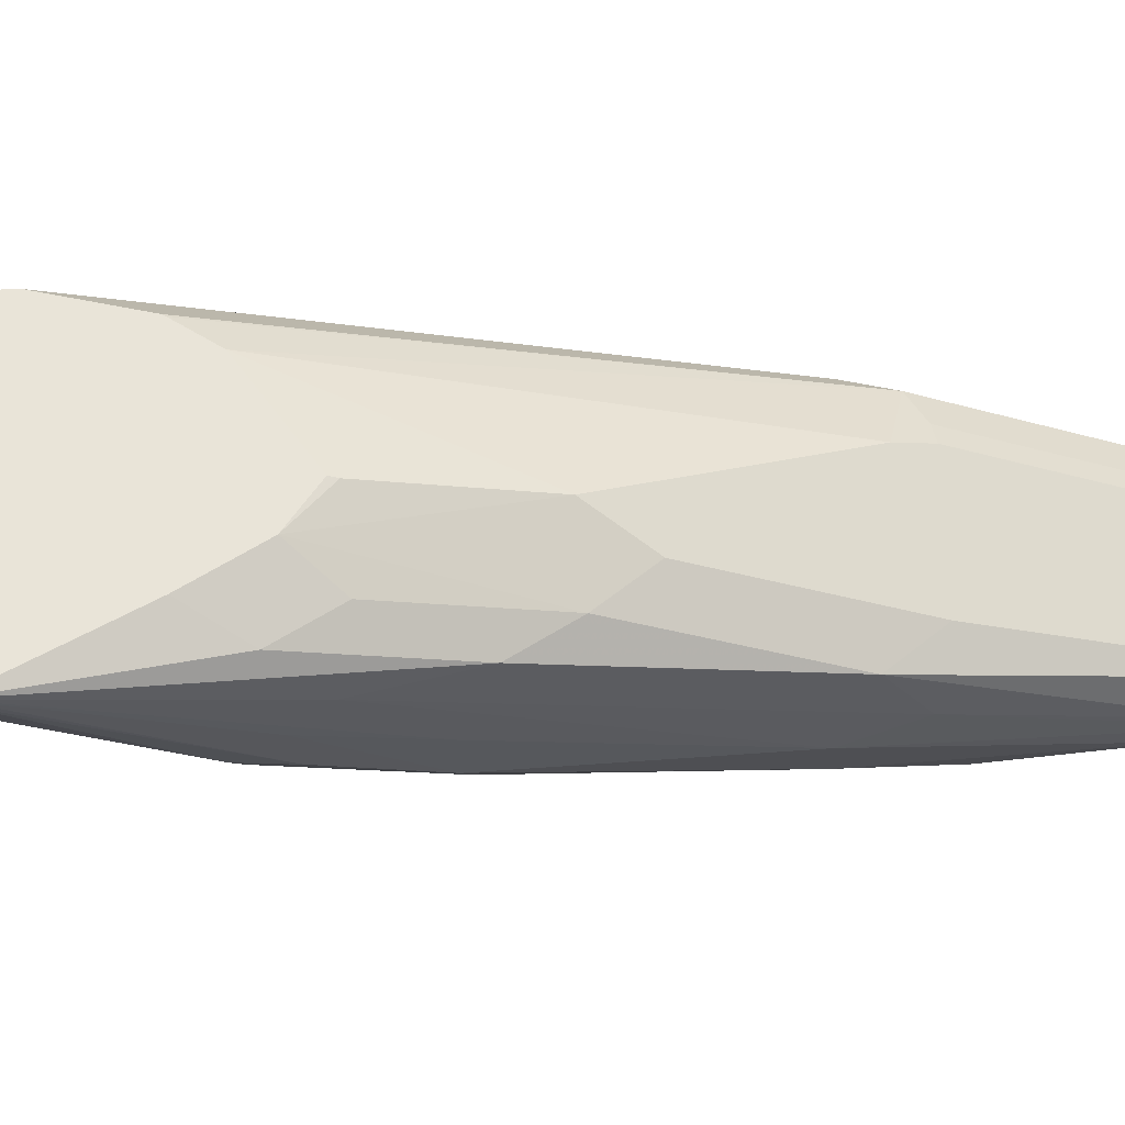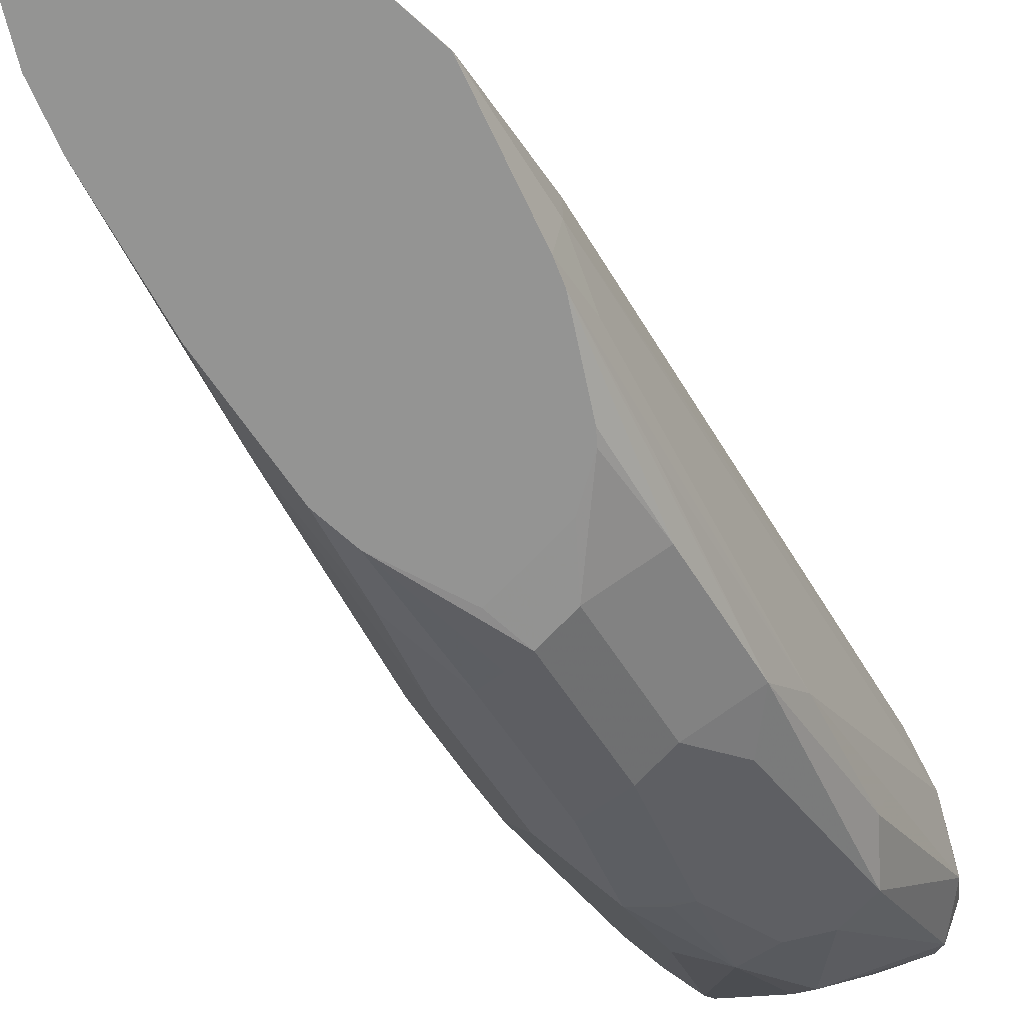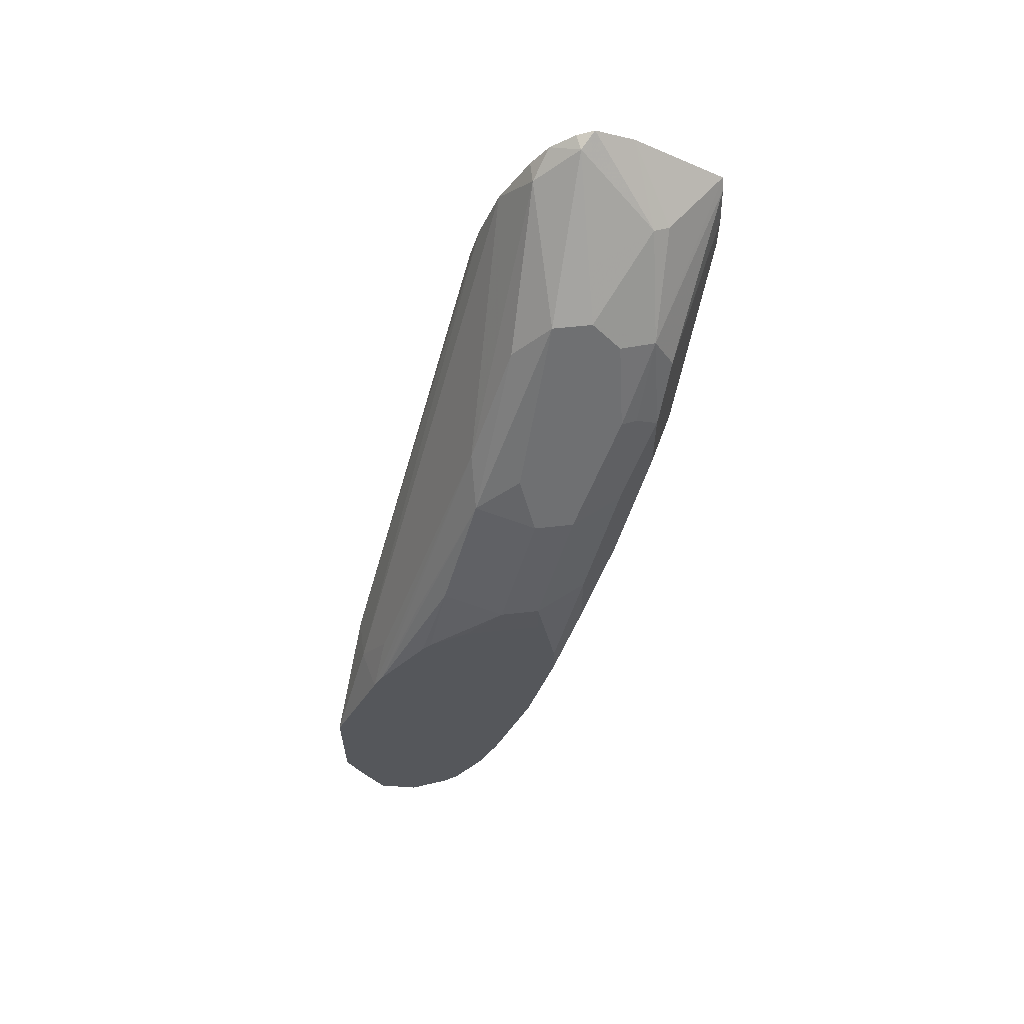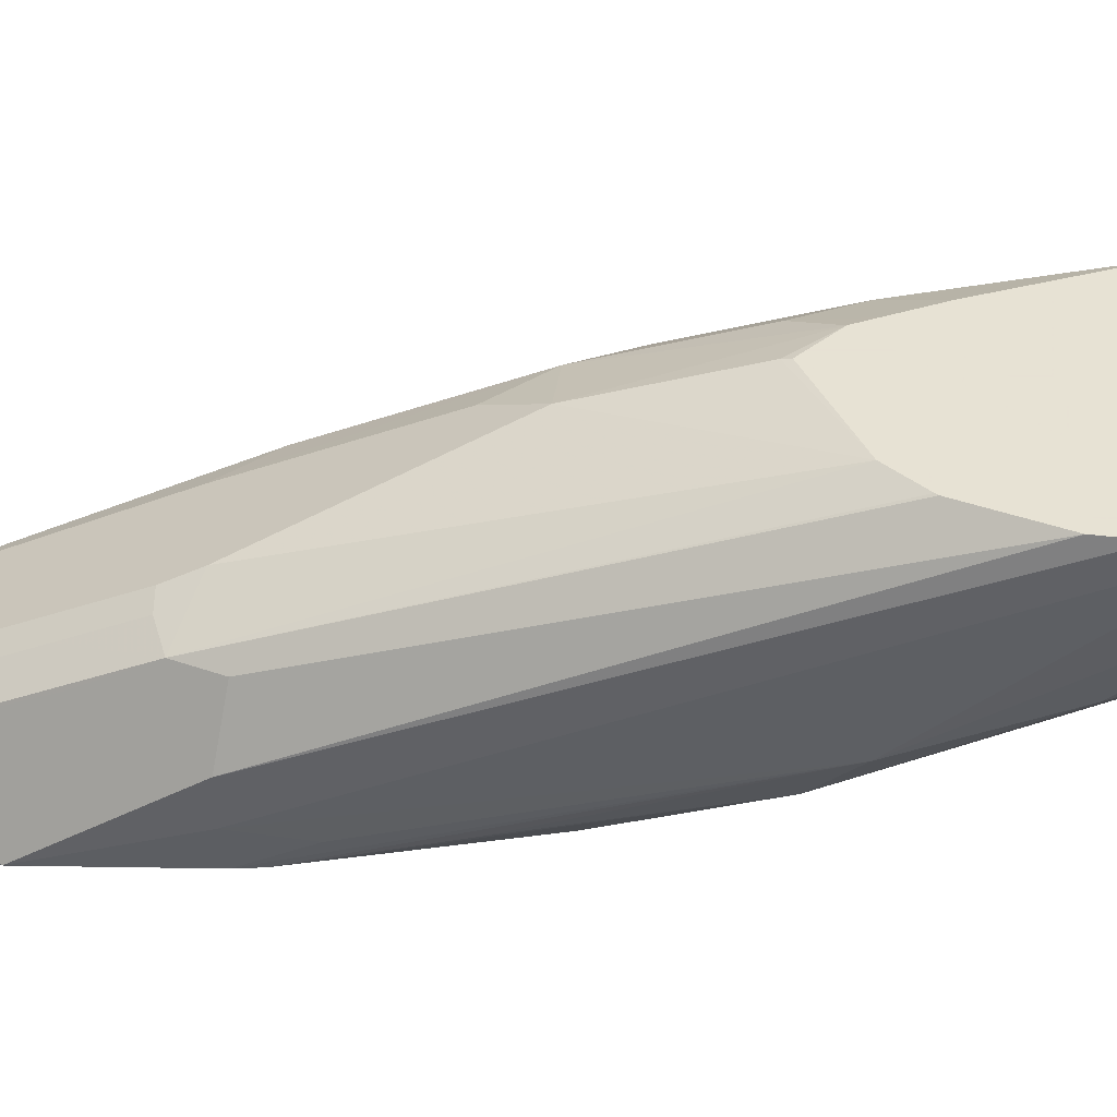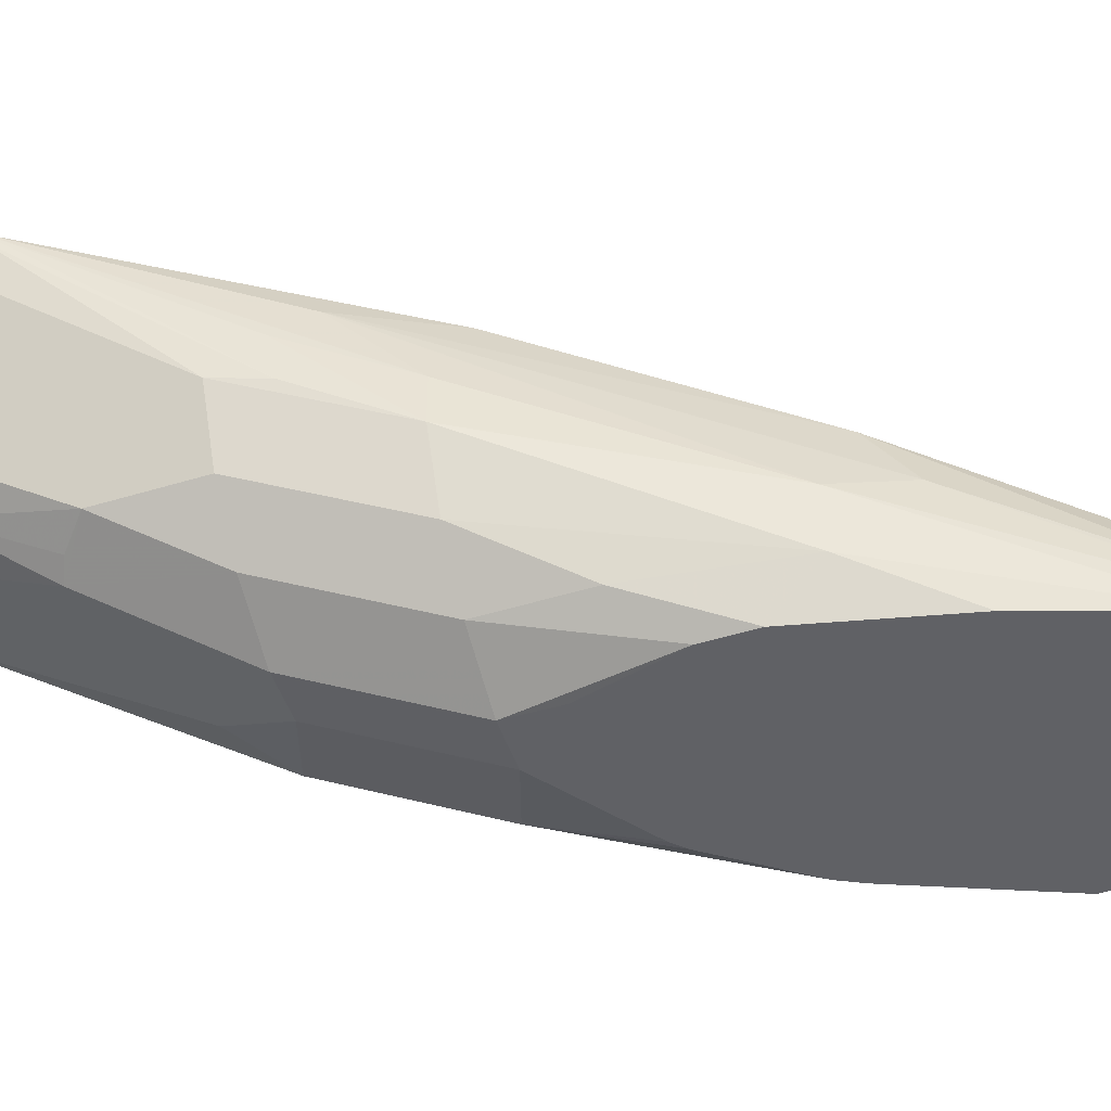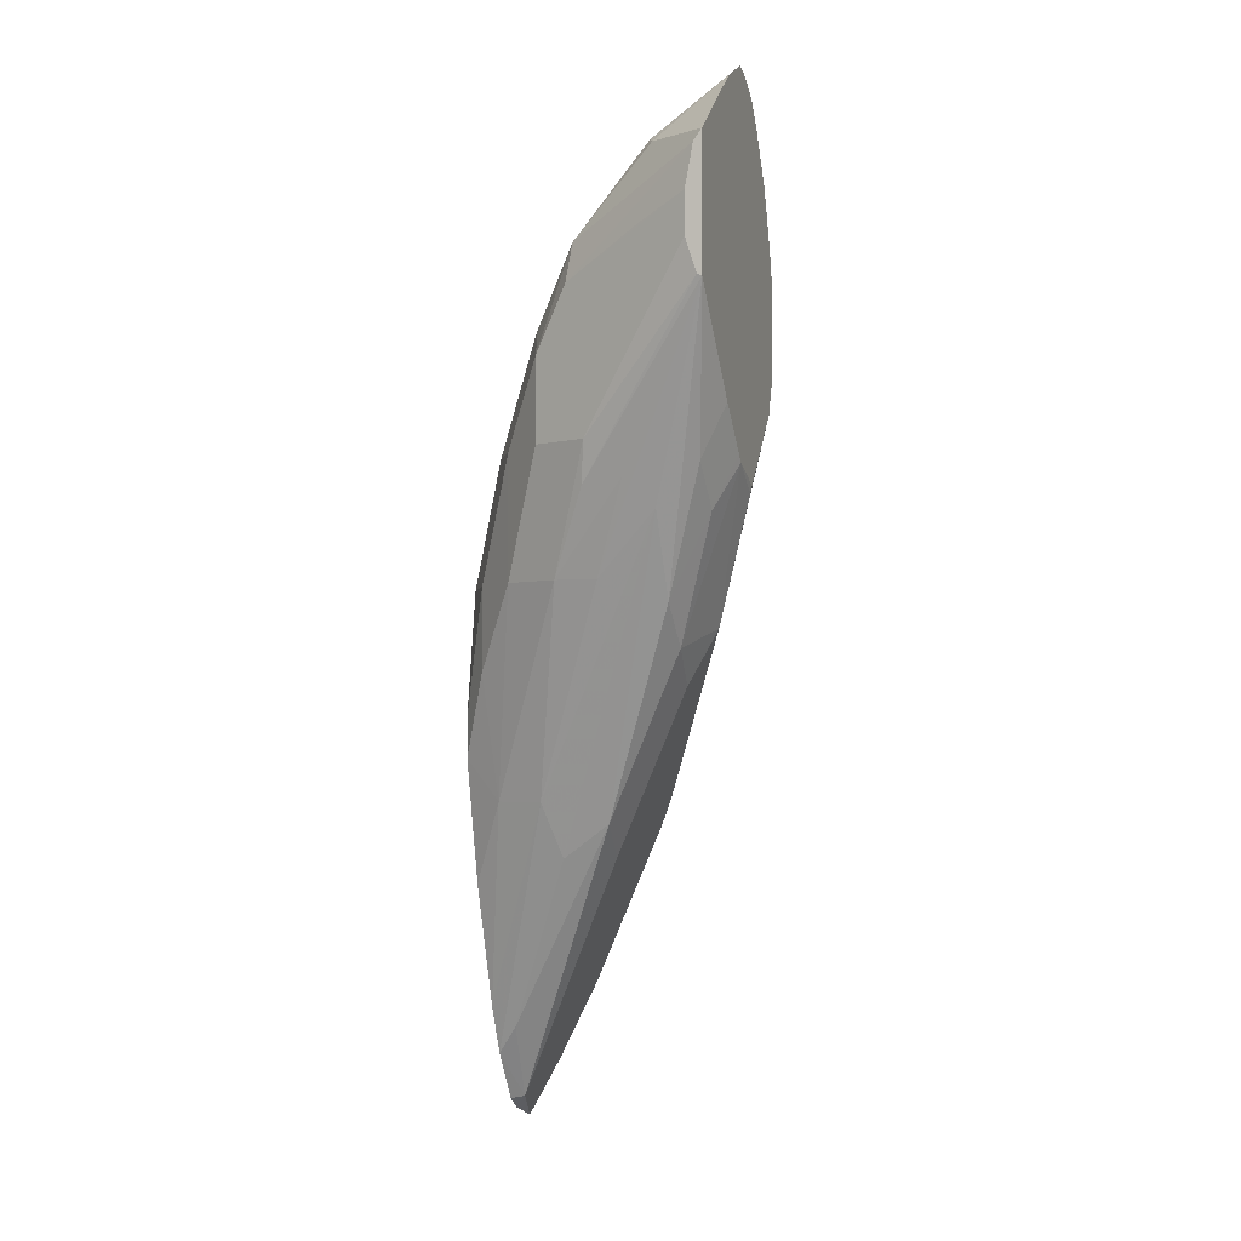
<metadata>
{"format":"obj","ext":"obj","renderer":"f3d","projection":"perspective","resolution":1024,"background":"white","views":[{"elev":59.8,"azim":-77.9,"up":"+Z"},{"elev":-67.0,"azim":47.8,"up":"+Z"},{"elev":62.2,"azim":173.7,"up":"+Y"},{"elev":39.7,"azim":113.7,"up":"+Z"},{"elev":-48.7,"azim":-71.2,"up":"+Z"},{"elev":-2.9,"azim":-72.9,"up":"+Y"}]}
</metadata>
<code>
v 0.0671 -0.4529 -0.3858
v 0.0671 -0.5033 -0.3858
v 0.0671 -0.4697 -0.3861
v 0.06705 -0.453 -0.3861
v 0.04601 -0.4024 -0.3861
v 0.05031 -0.4026 -0.3691
v 0.05031 -0.4026 -0.3523
v 0.04473 -0.4026 -0.3411
v 0.05592 -0.4865 -0.3635
v 0.0629 -0.5117 -0.3775
v 0.06083 -0.5206 -0.3861
v 0.0671 -0.5033 -0.3861
v 0.04194 -0.3942 -0.3861
v -0.008397 -0.26 -0.3439
v 0.03913 -0.3802 -0.3746
v -0.02897 -0.18 -0.2677
v -0.02061 -0.2021 -0.2677
v -0.01642 -0.2177 -0.2677
v 0.03913 -0.4026 -0.3299
v 0.04473 -0.4362 -0.3411
v 0.04823 -0.5033 -0.3649
v 0.05452 -0.5284 -0.3775
v 0.04612 -0.4445 -0.3439
v 0.03913 -0.4194 -0.3299
v 0.05042 -0.5456 -0.3861
v 0.0542 -0.5368 -0.3861
v 0.02085 -0.365 -0.3861
v 0.008375 -0.3272 -0.3775
v -0.008397 -0.2768 -0.3607
v 0.02235 -0.3467 -0.3746
v -0.02796 -0.2125 -0.3243
v -0.02517 -0.2097 -0.3104
v -0.04192 -0.1594 -0.2768
v -0.04192 -0.1594 -0.2677
v -0.01642 -0.2513 -0.2677
v 0.03913 -0.4977 -0.3579
v 0.03564 -0.4529 -0.3397
v 0.03913 -0.5312 -0.3746
v 0.03375 -0.554 -0.3861
v 0.02796 -0.4194 -0.3243
v 0.02935 -0.4278 -0.3271
v -0.01679 -0.2525 -0.2677
v -0.02269 -0.2683 -0.2677
v 0.01697 -0.3611 -0.3861
v -0.03354 -0.2852 -0.3691
v -0.01679 -0.3355 -0.3858
v -0.02796 -0.2628 -0.3579
v -0.04473 -0.1958 -0.3243
v -0.0615 -0.1454 -0.274
v -0.04957 -0.1502 -0.2677
v 0.02796 -0.5424 -0.3802
v 0.02235 -0.4306 -0.3243
v 0.01677 -0.4194 -0.3187
v 0.01117 -0.4418 -0.3299
v 0.03354 -0.5536 -0.3858
v 0.01697 -0.5482 -0.3861
v 0.01117 -0.5424 -0.3802
v -0.05069 -0.299 -0.2677
v -0.05032 -0.302 -0.2684
v -0.03354 -0.3523 -0.2852
v 0.000203 -0.3527 -0.3861
v -0.05032 -0.2852 -0.3691
v -0.03354 -0.3355 -0.3858
v -0.0559 -0.2405 -0.3467
v -0.0615 -0.1958 -0.3243
v -0.0615 -0.1789 -0.3076
v -0.08946 -0.1734 -0.2964
v -0.06783 -0.1423 -0.2677
v -0.06024 -0.1442 -0.2677
v -0.02238 -0.4418 -0.3299
v 0.01001 -0.5435 -0.3861
v -0.008397 -0.5117 -0.3775
v -0.003706 -0.5232 -0.3861
v -0.04192 -0.4278 -0.3271
v -0.06783 -0.2921 -0.2677
v -0.05871 -0.3607 -0.2936
v -0.03913 -0.3746 -0.2964
v -0.01657 -0.3527 -0.3861
v -0.07269 -0.2852 -0.3579
v -0.07269 -0.2405 -0.3467
v -0.04473 -0.3355 -0.3802
v -0.03343 -0.3531 -0.3861
v -0.04183 -0.3858 -0.3861
v -0.07269 -0.2069 -0.3299
v -0.08807 -0.2097 -0.3271
v -0.09644 -0.1762 -0.2936
v -0.08425 -0.1502 -0.2677
v -0.03913 -0.4418 -0.3467
v -0.0127 -0.503 -0.3861
v -0.05032 -0.4194 -0.3523
v -0.07548 -0.3439 -0.2936
v -0.09225 -0.3104 -0.2936
v -0.07092 -0.289 -0.2677
v -0.07548 -0.3104 -0.2768
v -0.08946 -0.2517 -0.3411
v -0.0559 -0.3355 -0.3746
v -0.07269 -0.3355 -0.3579
v -0.07967 -0.2433 -0.3439
v -0.04183 -0.4026 -0.3861
v -0.09644 -0.2265 -0.3271
v -0.1231 -0.1845 -0.2709
v -0.1231 -0.1801 -0.2677
v -0.04613 -0.4194 -0.3712
v -0.02977 -0.4529 -0.3861
v -0.08388 -0.3355 -0.3355
v -0.08388 -0.3355 -0.3187
v -0.09225 -0.2936 -0.2768
v -0.1231 -0.2325 -0.2677
v -0.07399 -0.286 -0.2677
v -0.08769 -0.2723 -0.2677
v -0.08946 -0.2852 -0.3411
v -0.1231 -0.2014 -0.274
v -0.0559 -0.369 -0.3746
v -0.1006 -0.2852 -0.3187
v -0.1132 -0.2097 -0.2936
v -0.09786 -0.2992 -0.3048
v -0.09644 -0.302 -0.3208
v -0.1231 -0.2324 -0.2679
v -0.1231 -0.2181 -0.274
v -0.1231 -0.2316 -0.2696
v -0.1231 -0.2182 -0.274
f 62 79 80
f 65 85 67
f 65 84 85
f 65 80 84
f 65 67 66
f 63 83 81
f 62 81 79
f 63 78 82
f 62 63 81
f 60 75 76
f 67 86 87
f 63 82 83
f 67 87 68
f 74 92 88
f 70 77 76
f 70 76 74
f 72 74 88
f 72 88 73
f 73 88 90
f 73 90 89
f 74 76 91
f 74 91 92
f 75 93 94
f 76 94 91
f 60 77 70
f 79 95 80
f 67 85 86
f 60 76 77
f 46 61 78
f 58 75 59
f 79 81 96
f 45 62 80
f 45 80 64
f 45 64 47
f 45 46 63
f 45 63 62
f 46 78 63
f 47 64 48
f 48 64 80
f 48 80 65
f 48 65 66
f 48 66 49
f 59 75 60
f 49 67 68
f 49 69 50
f 49 66 67
f 51 57 55
f 51 54 70
f 51 70 57
f 53 60 54
f 54 60 70
f 56 57 71
f 57 72 73
f 57 73 71
f 57 70 74
f 57 74 72
f 49 68 69
f 79 96 113
f 105 106 116
f 79 97 111
f 97 103 105
f 97 105 114
f 97 114 111
f 99 104 103
f 99 103 113
f 100 112 115
f 100 115 101
f 101 112 119
f 101 119 121
f 101 121 120
f 101 120 118
f 101 118 108
f 97 113 103
f 101 108 102
f 44 61 46
f 105 116 108
f 105 108 117
f 105 117 114
f 106 108 116
f 107 110 108
f 108 118 117
f 111 114 119
f 114 117 120
f 114 120 121
f 114 121 119
f 117 118 120
f 101 115 112
f 79 113 97
f 95 112 100
f 95 111 119
f 79 111 95
f 80 98 85
f 80 85 84
f 80 95 98
f 81 83 96
f 83 99 113
f 83 113 96
f 85 98 95
f 85 95 100
f 85 100 101
f 85 101 102
f 85 102 86
f 95 119 112
f 86 102 87
f 89 90 103
f 89 103 104
f 90 105 103
f 90 92 106
f 90 106 105
f 91 94 107
f 91 107 108
f 91 108 92
f 92 108 106
f 93 109 94
f 94 109 110
f 94 110 107
f 88 92 90
f 43 60 53
f 75 94 76
f 43 58 59
f 3 5 4
f 5 13 14
f 5 14 15
f 5 15 6
f 6 15 14
f 6 14 16
f 6 16 17
f 6 17 7
f 7 17 18
f 7 18 8
f 8 19 24
f 8 24 20
f 3 13 5
f 8 18 19
f 9 22 10
f 9 20 23
f 9 23 24
f 9 24 21
f 10 22 25
f 10 25 26
f 10 26 11
f 13 27 28
f 13 28 29
f 13 29 30
f 13 30 14
f 14 29 31
f 9 21 22
f 3 27 13
f 3 44 27
f 3 61 44
f 43 59 60
f 1 2 12
f 1 12 3
f 1 3 4
f 1 4 5
f 1 5 6
f 1 6 7
f 1 7 8
f 1 8 20
f 1 20 9
f 1 9 2
f 2 9 10
f 2 10 11
f 2 11 12
f 3 12 11
f 3 11 26
f 3 26 25
f 3 25 39
f 3 39 56
f 3 71 73
f 3 73 89
f 3 89 104
f 3 104 99
f 3 99 83
f 3 83 82
f 3 82 78
f 3 78 61
f 14 31 32
f 14 32 16
f 3 56 71
f 16 32 33
f 24 43 40
f 27 44 28
f 28 45 29
f 28 44 46
f 28 46 45
f 29 45 47
f 29 47 48
f 29 48 31
f 31 48 33
f 31 33 32
f 33 48 49
f 33 49 50
f 24 42 43
f 33 50 34
f 36 55 38
f 36 52 53
f 36 53 54
f 36 54 51
f 37 41 52
f 38 55 39
f 39 55 57
f 39 57 56
f 40 53 41
f 40 43 53
f 14 30 29
f 41 53 52
f 36 51 55
f 24 35 42
f 36 37 52
f 24 40 41
f 16 33 34
f 24 41 37
f 16 34 50
f 16 50 69
f 16 69 68
f 16 68 87
f 16 102 108
f 16 108 110
f 16 110 109
f 16 109 93
f 16 93 75
f 16 75 58
f 16 58 43
f 16 87 102
f 16 42 35
f 22 39 25
f 16 43 42
f 22 36 38
f 22 38 39
f 21 37 36
f 21 36 22
f 21 24 37
f 18 24 19
f 18 35 24
f 16 18 17
f 16 35 18
f 20 24 23

</code>
